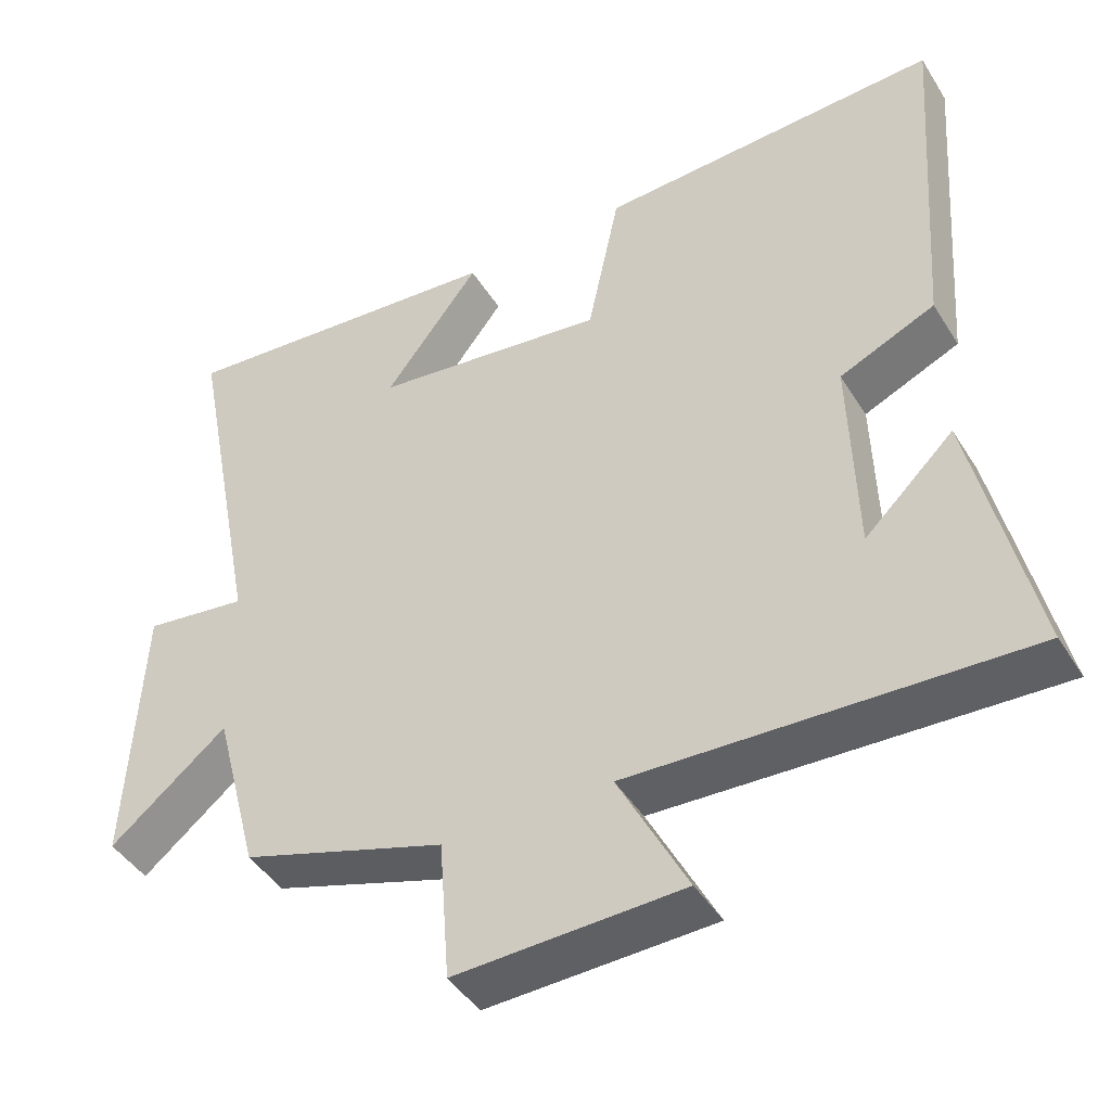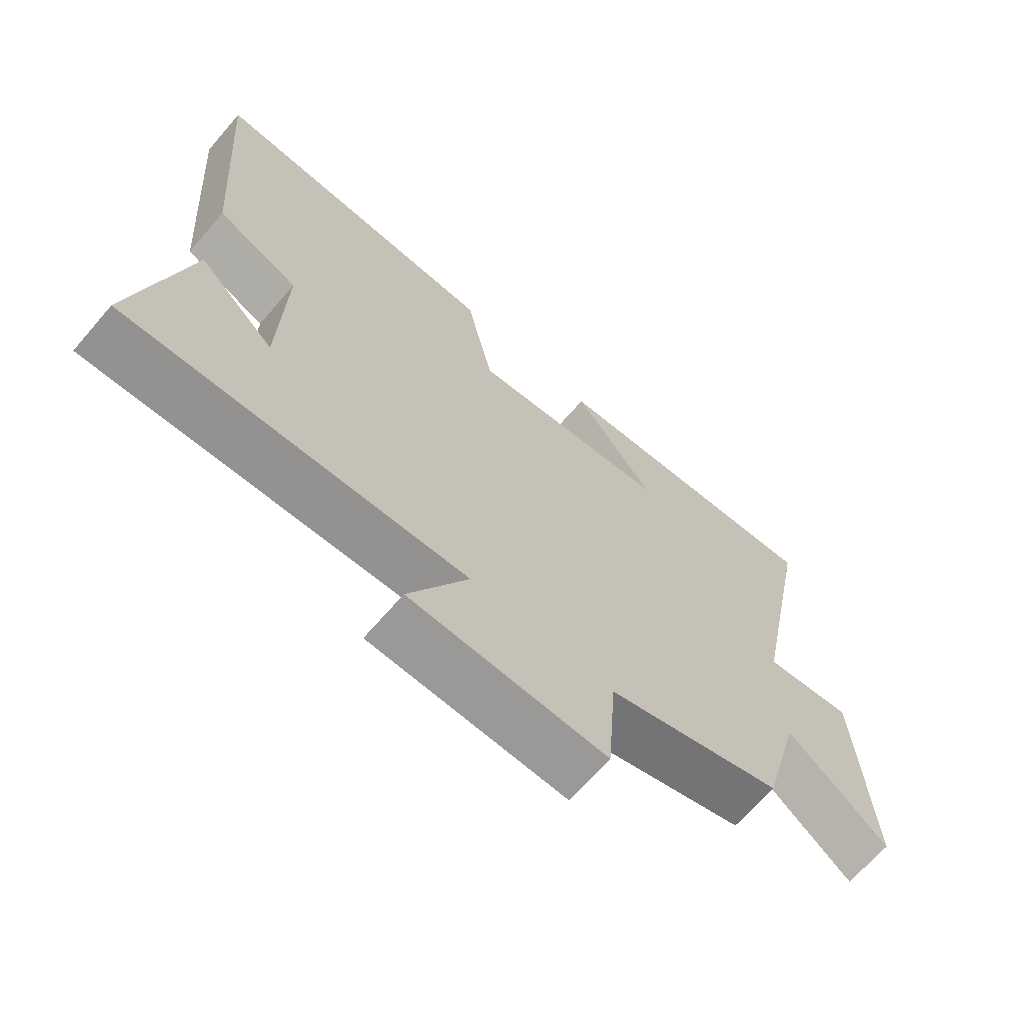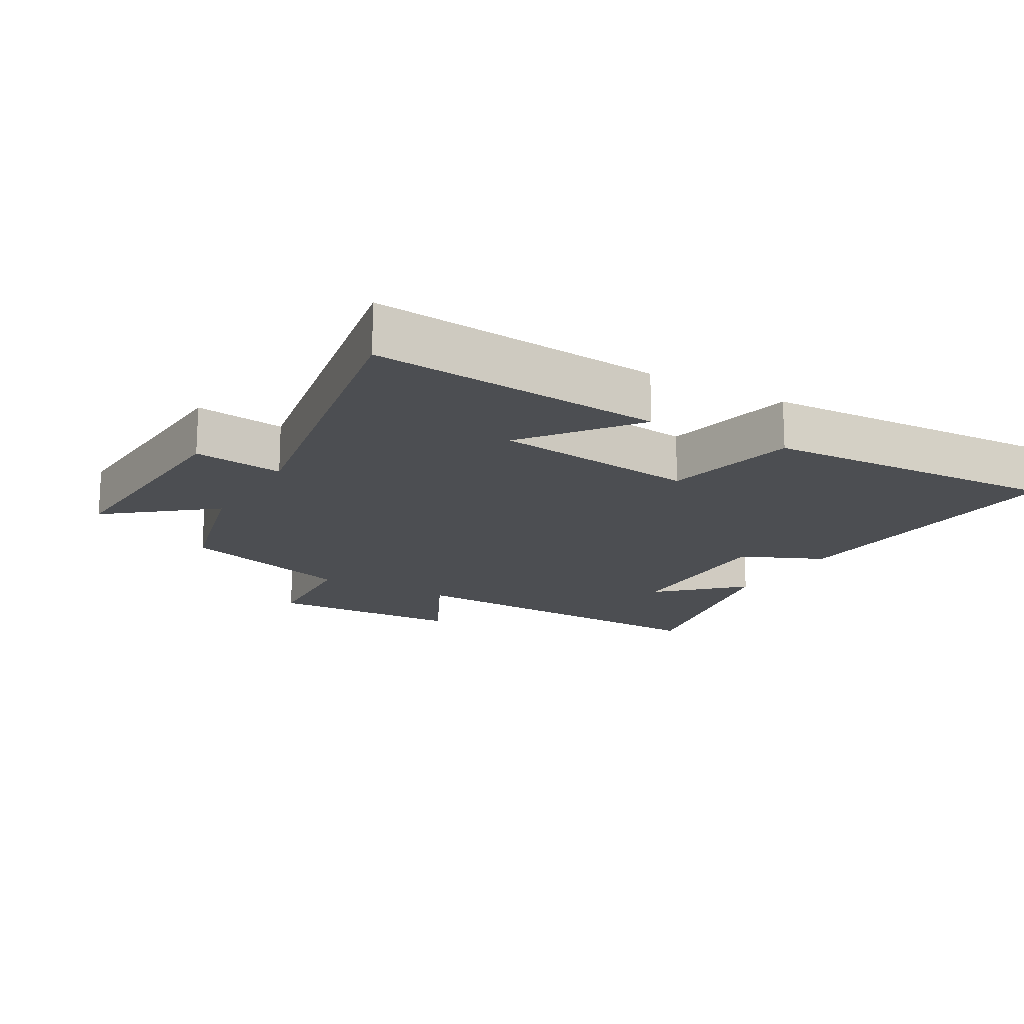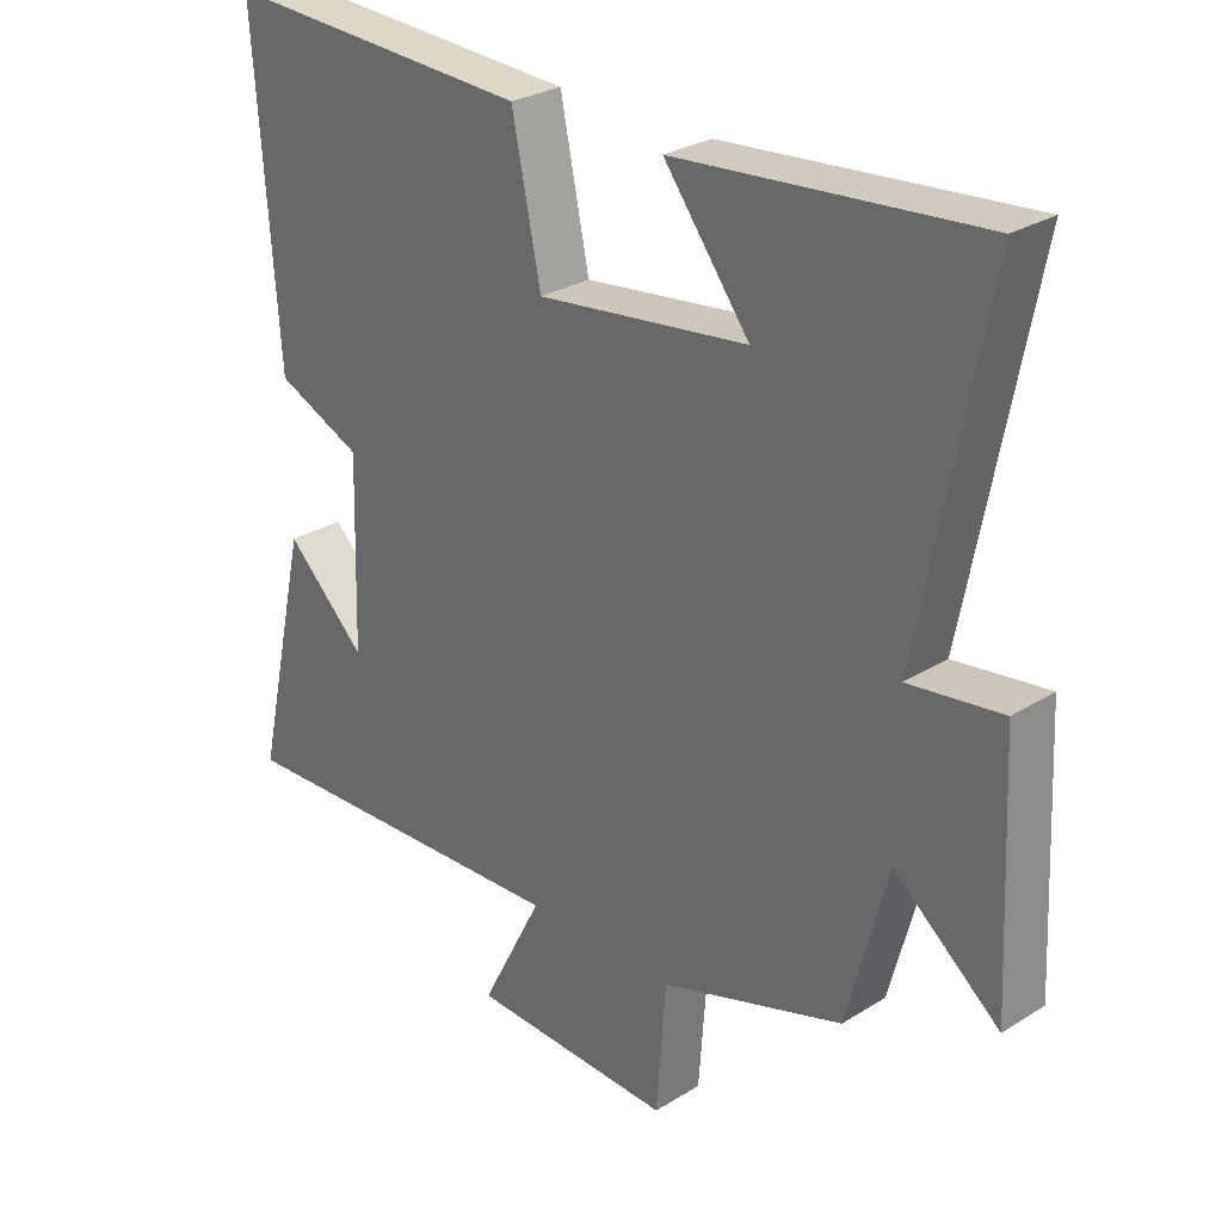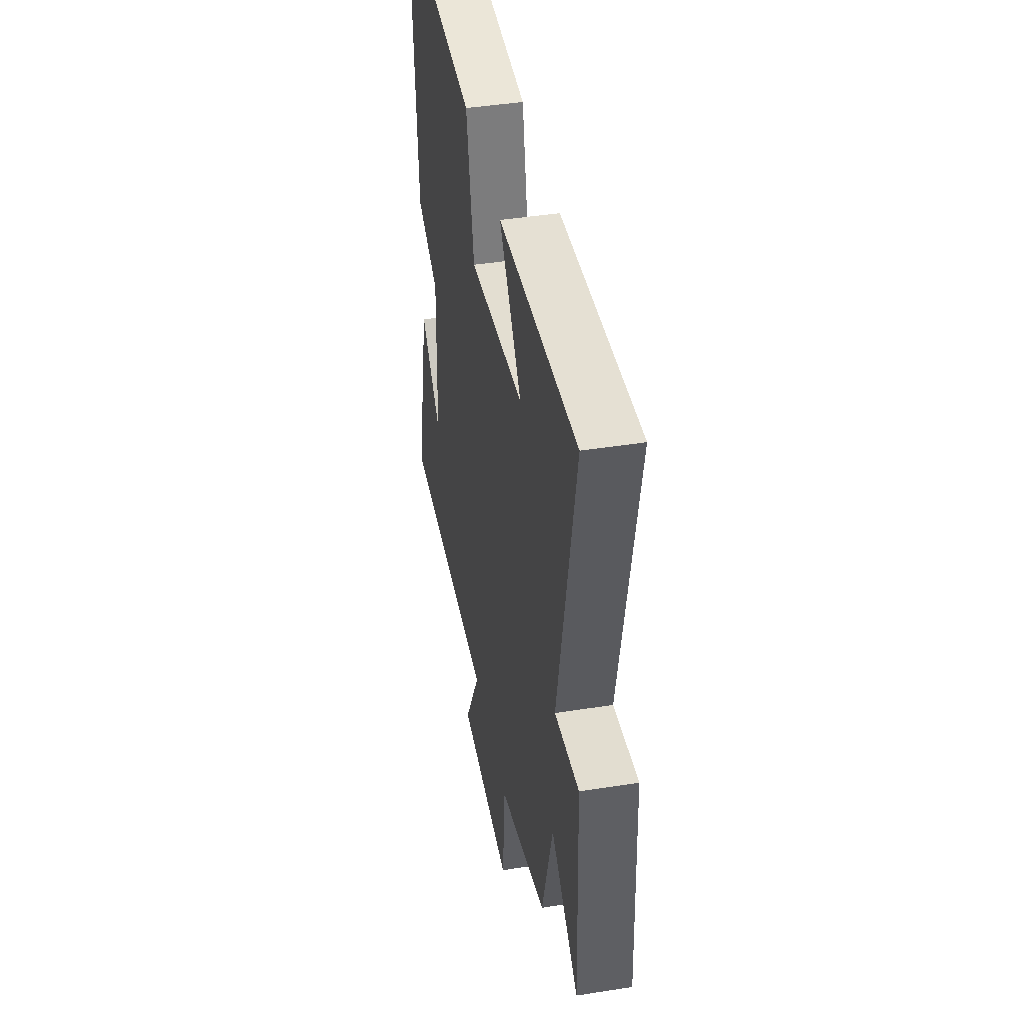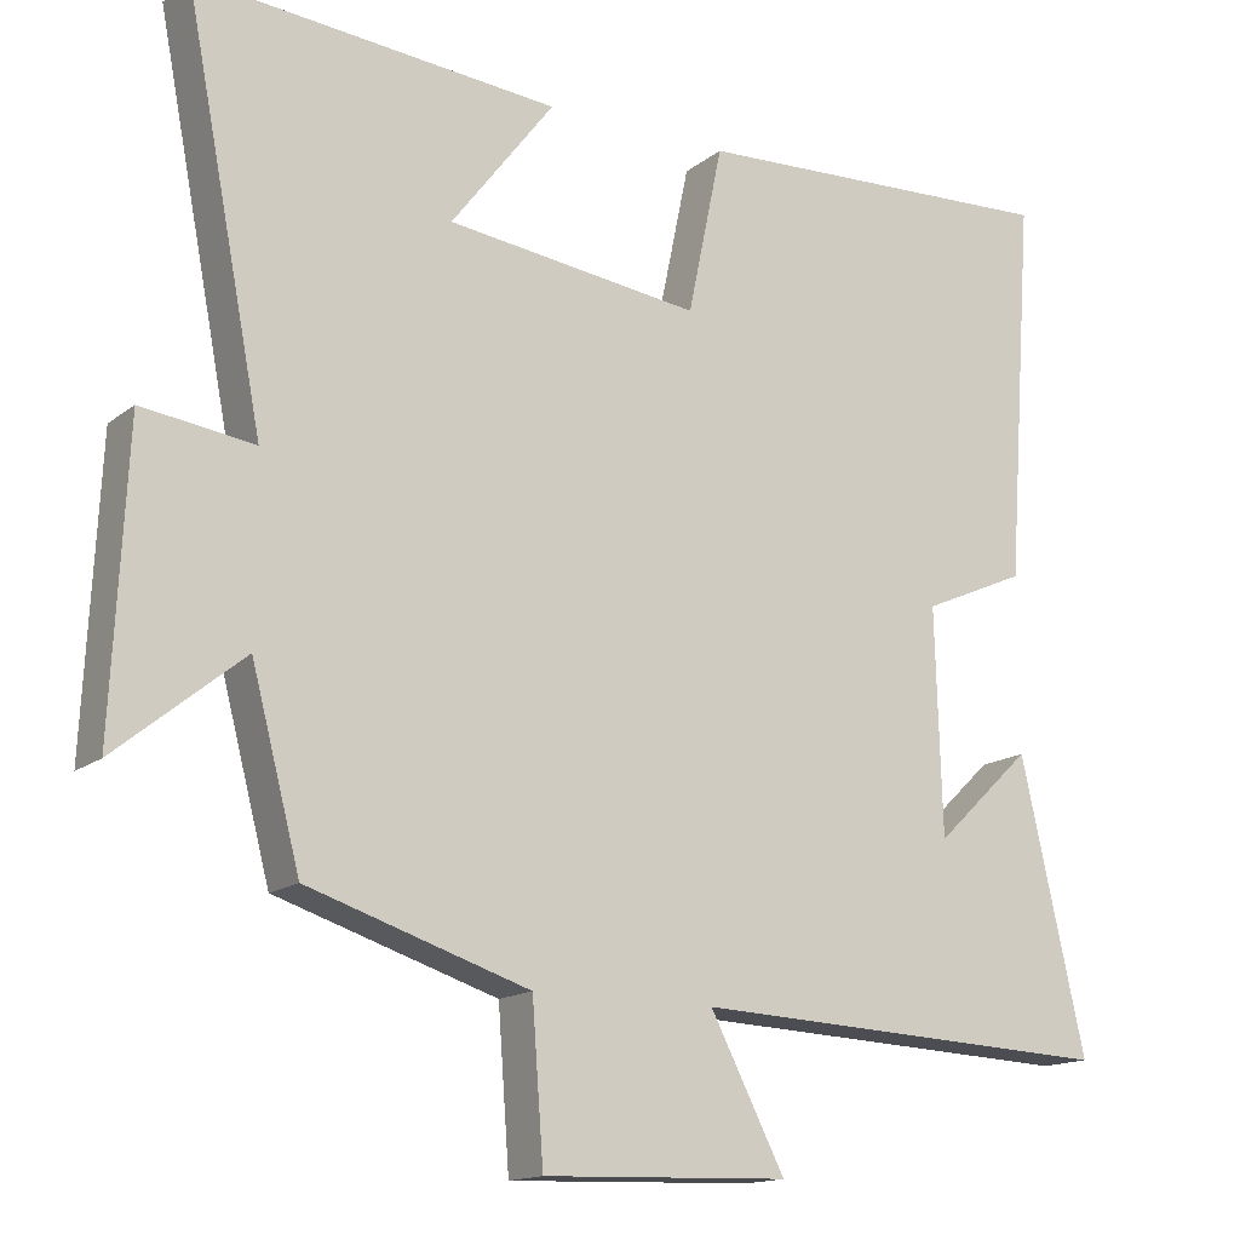
<metadata>
{"format":"obj","ext":"obj","renderer":"f3d","projection":"perspective","resolution":1024,"background":"white","views":[{"elev":-44.4,"azim":29.9,"up":"+Z"},{"elev":-67.9,"azim":139.2,"up":"+Z"},{"elev":-16.5,"azim":-30.1,"up":"+Y"},{"elev":28.1,"azim":-133.3,"up":"+Z"},{"elev":43.6,"azim":-100.6,"up":"+Z"},{"elev":-15.0,"azim":-32.3,"up":"+Z"}]}
</metadata>
<code>
v -0.597 0.07 0.54
v -0.151 0.07 0.5
v -0.278 0.07 0.333
v 0.034 0.07 0.293
v 0.077 0.07 0.5
v 0.534 0.07 0.521
v 0.5 0.07 0.049
v 0.373 0.07 -0.007
v 0.381 0.07 -0.283
v 0.5 0.07 -0.169
v 0.579 0.07 -0.524
v 0.056 0.07 -0.5
v 0.148 0.07 -0.679
v -0.154 0.07 -0.689
v -0.168 0.07 -0.5
v -0.44 0.07 -0.412
v -0.5 0.07 -0.183
v -0.656 0.07 -0.31
v -0.638 0.07 0.056
v -0.5 0.07 0.037
v -0.597 0 0.54
v -0.151 0 0.5
v -0.278 0 0.333
v 0.034 0 0.293
v 0.077 0 0.5
v 0.534 0 0.521
v 0.5 0 0.049
v 0.373 0 -0.007
v 0.381 0 -0.283
v 0.5 0 -0.169
v 0.579 0 -0.524
v 0.056 0 -0.5
v 0.148 0 -0.679
v -0.154 0 -0.689
v -0.168 0 -0.5
v -0.44 0 -0.412
v -0.5 0 -0.183
v -0.656 0 -0.31
v -0.638 0 0.056
v -0.5 0 0.037
f 17 18 19 20
f 15 16 17 20
f 15 20 1
f 12 13 14 15
f 12 15 1
f 9 10 11
f 9 11 12 1
f 6 7 8
f 5 6 8
f 4 5 8
f 3 4 8 9
f 1 2 3
f 1 3 9
f 40 39 38 37
f 40 37 36 35
f 21 40 35
f 35 34 33 32
f 21 35 32
f 31 30 29
f 21 32 31 29
f 28 27 26
f 28 26 25
f 28 25 24
f 29 28 24 23
f 23 22 21
f 29 23 21
f 1 21 22 2
f 2 22 23 3
f 3 23 24 4
f 4 24 25 5
f 5 25 26 6
f 6 26 27 7
f 7 27 28 8
f 8 28 29 9
f 9 29 30 10
f 10 30 31 11
f 11 31 32 12
f 12 32 33 13
f 13 33 34 14
f 14 34 35 15
f 15 35 36 16
f 16 36 37 17
f 17 37 38 18
f 18 38 39 19
f 19 39 40 20
f 20 40 21 1

</code>
